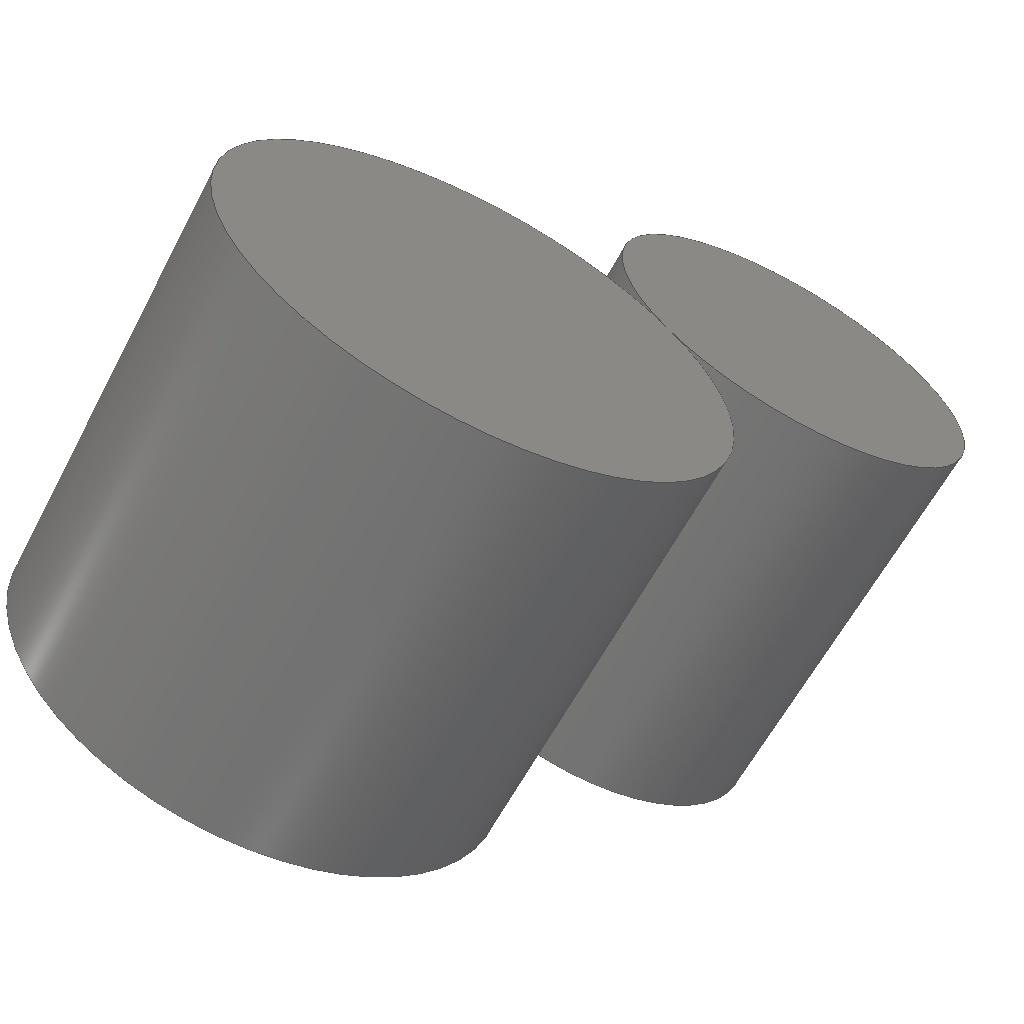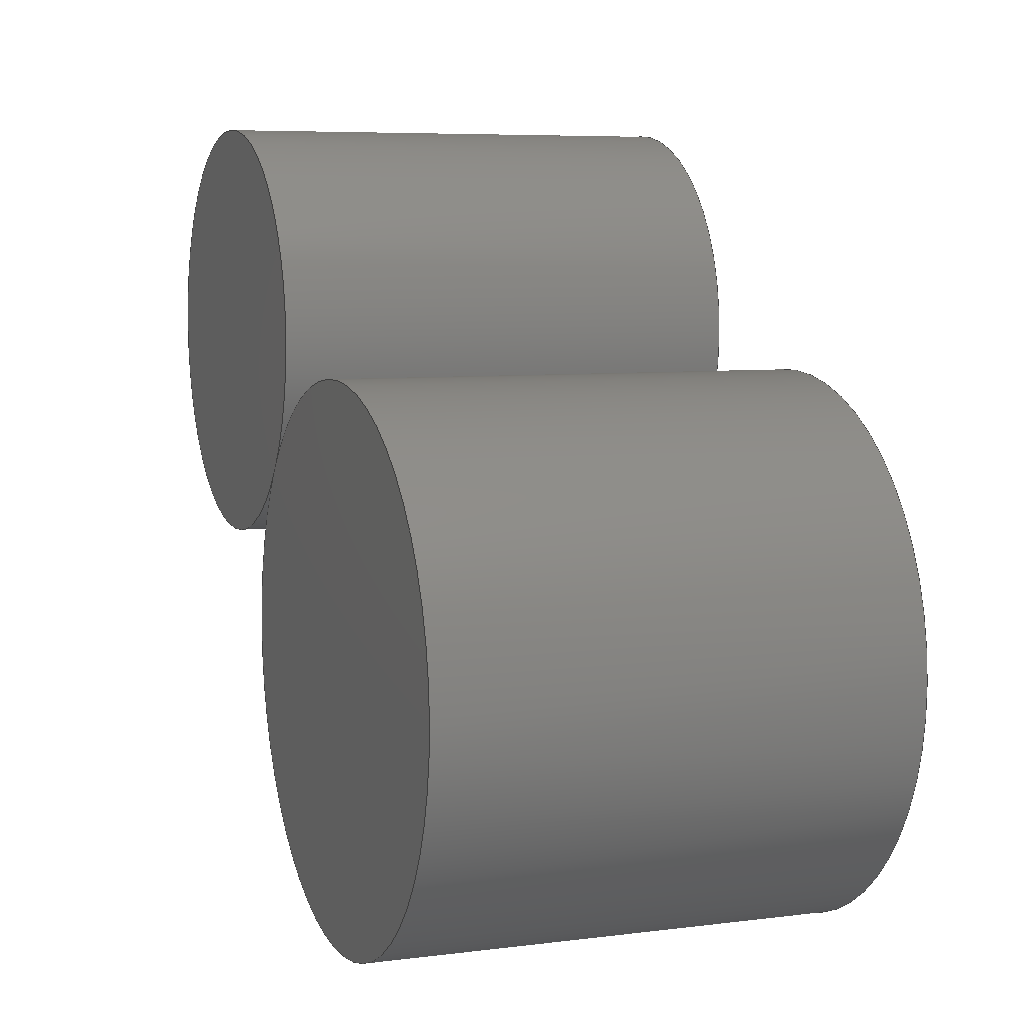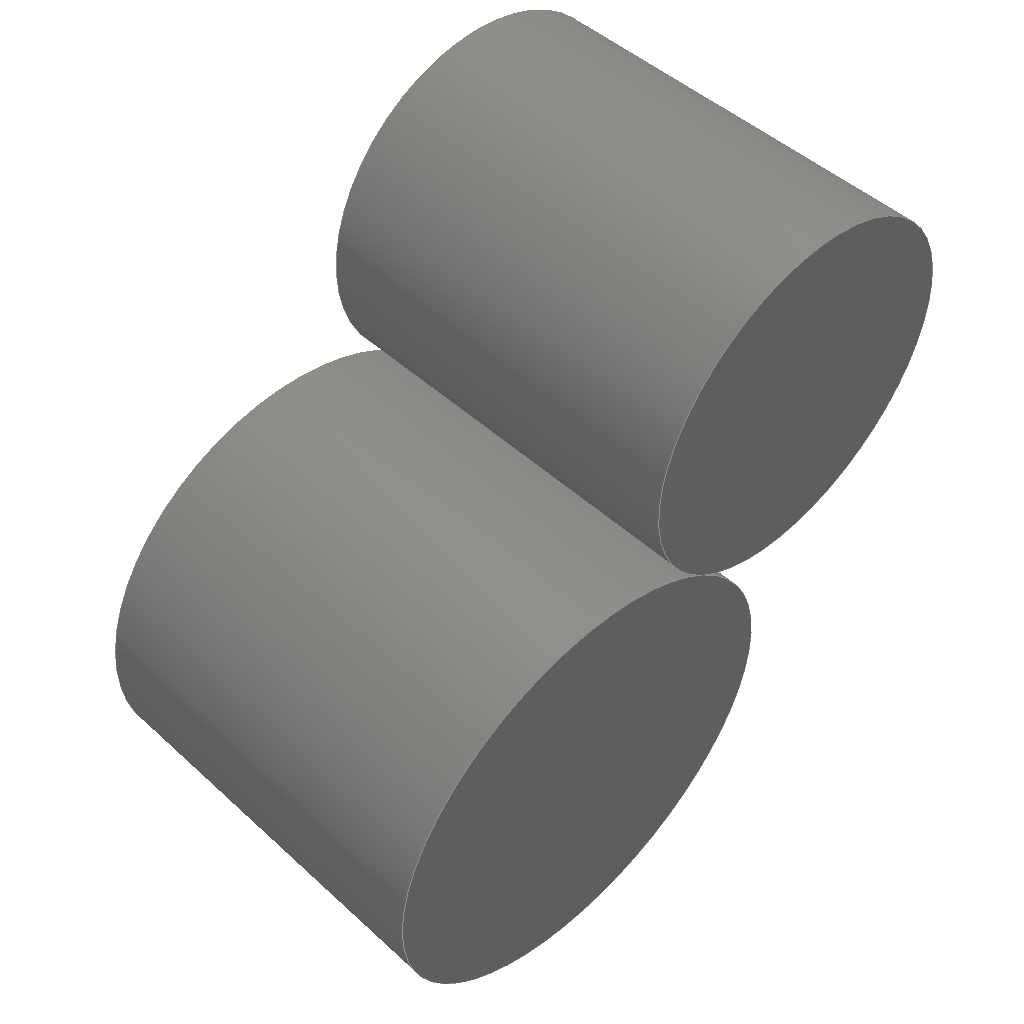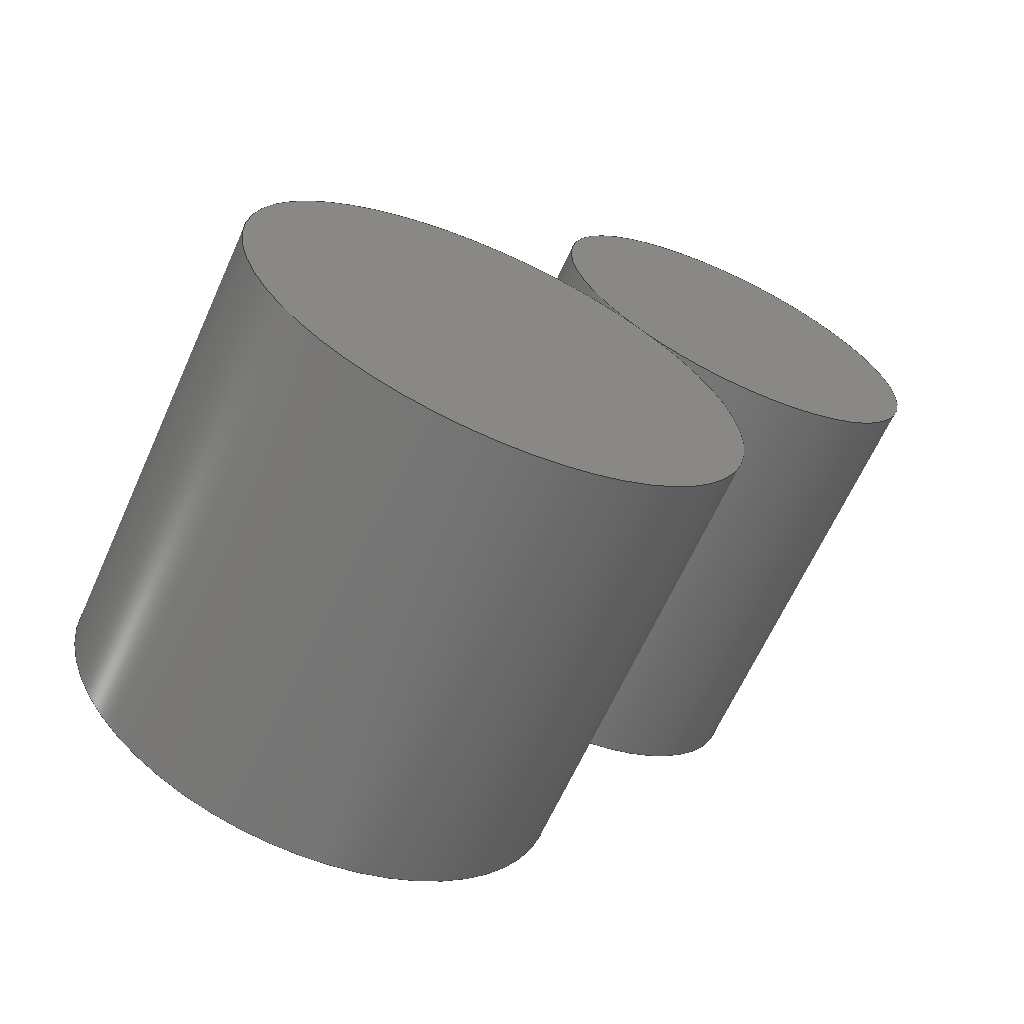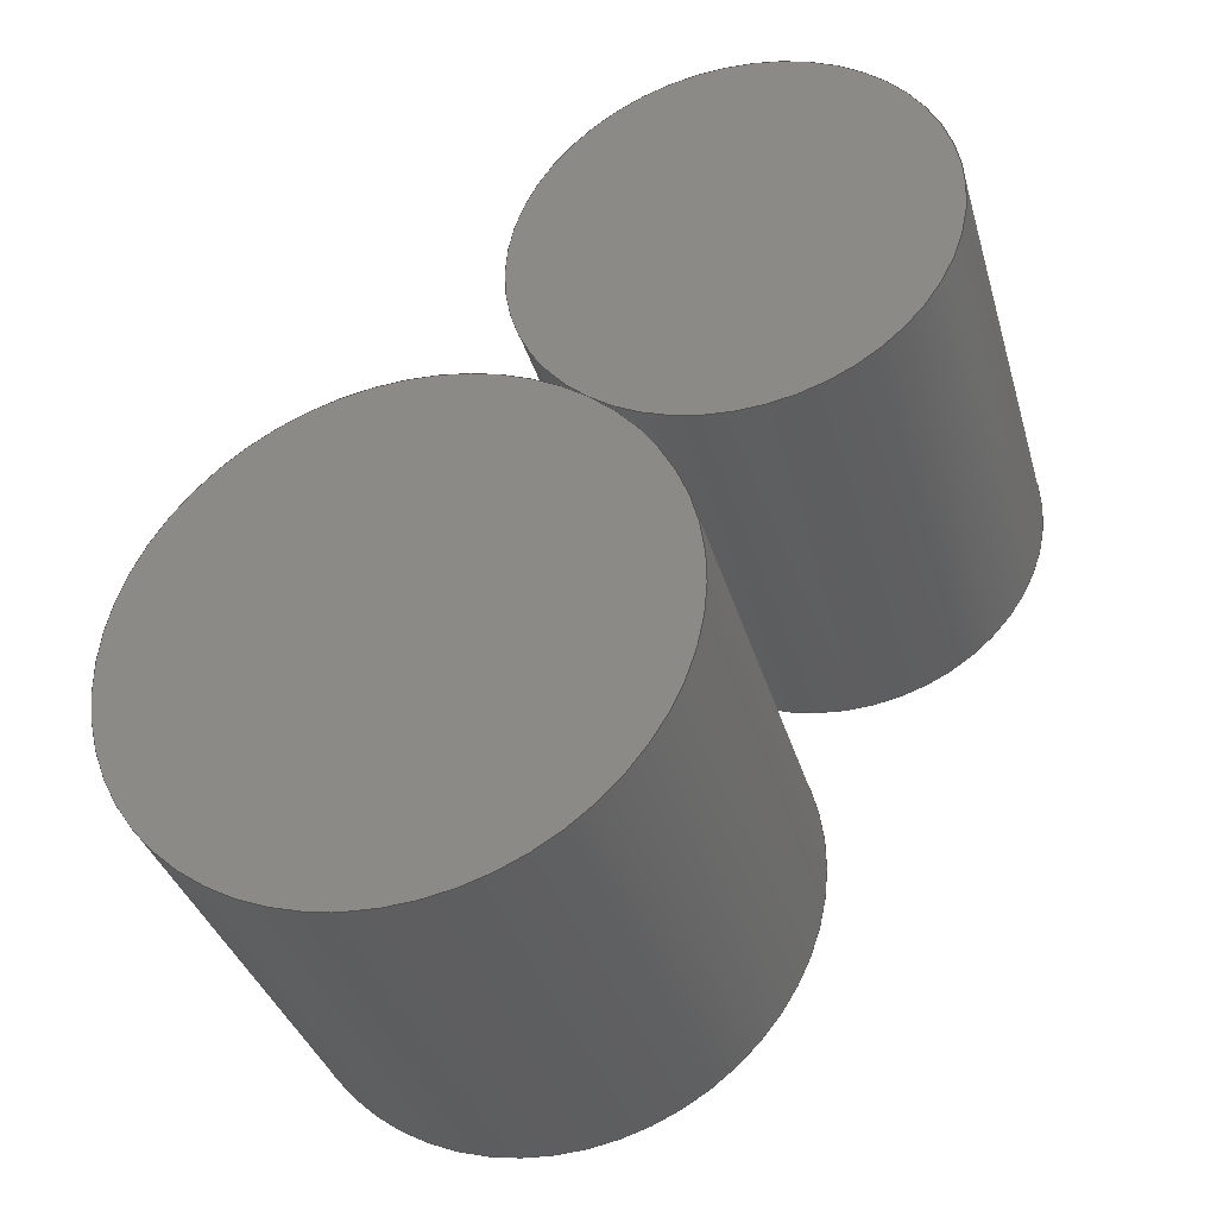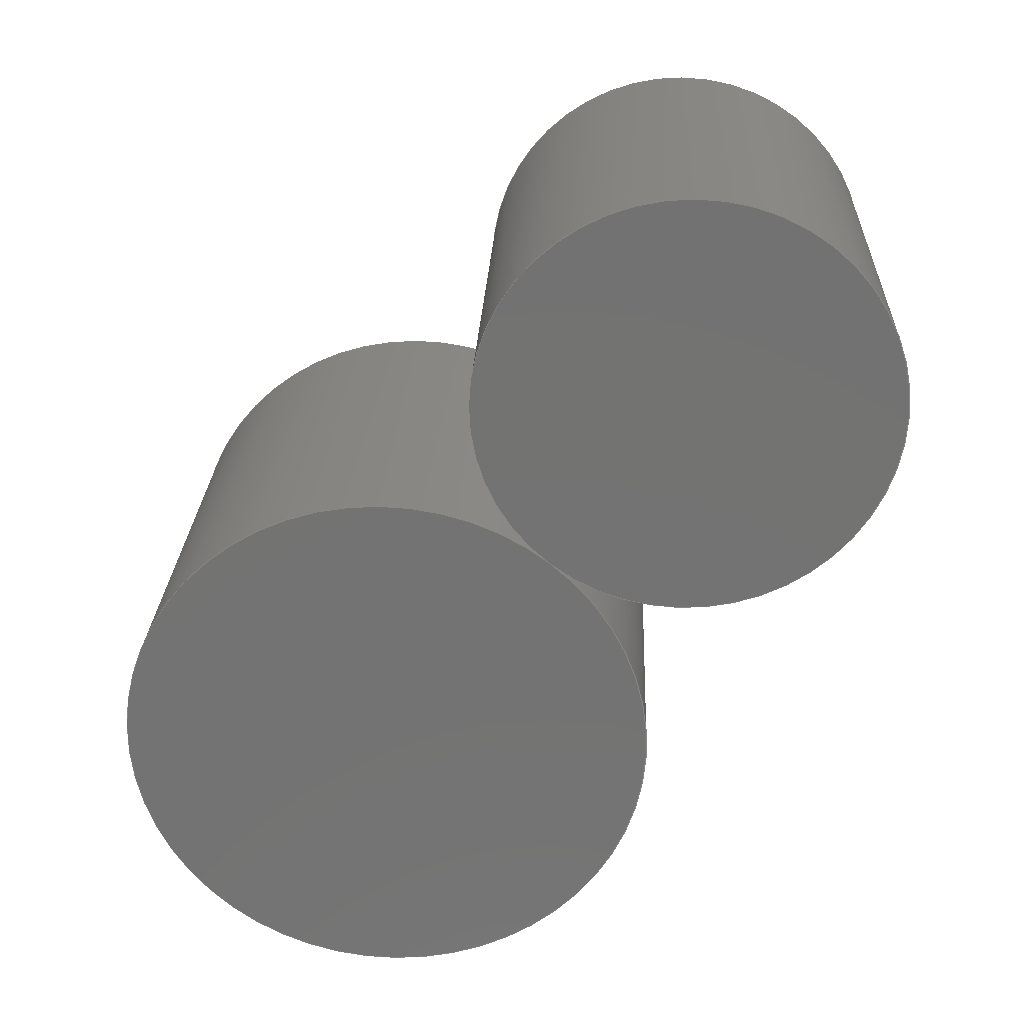
<metadata>
{"format":"step","ext":"step","renderer":"f3d","projection":"perspective","resolution":1024,"background":"white","views":[{"elev":-62.4,"azim":-118.0,"up":"+Y"},{"elev":6.6,"azim":159.3,"up":"+Y"},{"elev":48.9,"azim":45.2,"up":"+Z"},{"elev":-65.5,"azim":65.6,"up":"+Z"},{"elev":-36.2,"azim":105.7,"up":"+Z"},{"elev":24.7,"azim":92.4,"up":"+Z"}]}
</metadata>
<code>
ISO-10303-21;
DATA;
#1=MECHANICAL_DESIGN_GEOMETRIC_PRESENTATION_REPRESENTATION('',(#4,#5),
#201);
#2=SHAPE_REPRESENTATION_RELATIONSHIP('SRR','None',#208,#3);
#3=ADVANCED_BREP_SHAPE_REPRESENTATION('',(#6,#7),#200);
#4=STYLED_ITEM('',(#218),#6);
#5=STYLED_ITEM('',(#218),#7);
#6=MANIFOLD_SOLID_BREP('Body1',#100);
#7=MANIFOLD_SOLID_BREP('Body1',#101);
#8=PLANE('',#121);
#9=PLANE('',#122);
#10=PLANE('',#123);
#11=PLANE('',#126);
#12=FACE_OUTER_BOUND('',#20,.T.);
#13=FACE_OUTER_BOUND('',#21,.T.);
#14=FACE_OUTER_BOUND('',#22,.T.);
#15=FACE_OUTER_BOUND('',#23,.T.);
#16=FACE_OUTER_BOUND('',#24,.T.);
#17=FACE_OUTER_BOUND('',#25,.T.);
#18=FACE_OUTER_BOUND('',#26,.T.);
#19=FACE_OUTER_BOUND('',#27,.T.);
#20=EDGE_LOOP('',(#64,#65,#66,#67));
#21=EDGE_LOOP('',(#68,#69,#70,#71));
#22=EDGE_LOOP('',(#72,#73));
#23=EDGE_LOOP('',(#74,#75));
#24=EDGE_LOOP('',(#76,#77));
#25=EDGE_LOOP('',(#78,#79));
#26=EDGE_LOOP('',(#80,#81,#82,#83));
#27=EDGE_LOOP('',(#84,#85,#86,#87));
#28=CIRCLE('',#116,2.877);
#29=CIRCLE('',#117,2.877);
#30=CIRCLE('',#119,2.877);
#31=CIRCLE('',#120,2.877);
#32=CIRCLE('',#124,2.25);
#33=CIRCLE('',#125,2.25);
#34=CIRCLE('',#127,2.25);
#35=CIRCLE('',#128,2.25);
#36=LINE('',#173,#40);
#37=LINE('',#177,#41);
#38=LINE('',#195,#42);
#39=LINE('',#196,#43);
#40=VECTOR('',#135,2.877);
#41=VECTOR('',#138,1);
#42=VECTOR('',#165,2.25);
#43=VECTOR('',#166,1);
#44=VERTEX_POINT('',#171);
#45=VERTEX_POINT('',#172);
#46=VERTEX_POINT('',#174);
#47=VERTEX_POINT('',#176);
#48=VERTEX_POINT('',#185);
#49=VERTEX_POINT('',#186);
#50=VERTEX_POINT('',#190);
#51=VERTEX_POINT('',#191);
#52=EDGE_CURVE('',#44,#45,#36,.T.);
#53=EDGE_CURVE('',#46,#44,#28,.T.);
#54=EDGE_CURVE('',#47,#46,#37,.T.);
#55=EDGE_CURVE('',#47,#45,#29,.T.);
#56=EDGE_CURVE('',#45,#47,#30,.T.);
#57=EDGE_CURVE('',#44,#46,#31,.T.);
#58=EDGE_CURVE('',#48,#49,#32,.T.);
#59=EDGE_CURVE('',#49,#48,#33,.T.);
#60=EDGE_CURVE('',#50,#51,#34,.T.);
#61=EDGE_CURVE('',#51,#50,#35,.T.);
#62=EDGE_CURVE('',#51,#49,#38,.T.);
#63=EDGE_CURVE('',#48,#50,#39,.T.);
#64=ORIENTED_EDGE('',*,*,#52,.F.);
#65=ORIENTED_EDGE('',*,*,#53,.F.);
#66=ORIENTED_EDGE('',*,*,#54,.F.);
#67=ORIENTED_EDGE('',*,*,#55,.T.);
#68=ORIENTED_EDGE('',*,*,#52,.T.);
#69=ORIENTED_EDGE('',*,*,#56,.T.);
#70=ORIENTED_EDGE('',*,*,#54,.T.);
#71=ORIENTED_EDGE('',*,*,#57,.F.);
#72=ORIENTED_EDGE('',*,*,#53,.T.);
#73=ORIENTED_EDGE('',*,*,#57,.T.);
#74=ORIENTED_EDGE('',*,*,#55,.F.);
#75=ORIENTED_EDGE('',*,*,#56,.F.);
#76=ORIENTED_EDGE('',*,*,#58,.F.);
#77=ORIENTED_EDGE('',*,*,#59,.F.);
#78=ORIENTED_EDGE('',*,*,#60,.T.);
#79=ORIENTED_EDGE('',*,*,#61,.T.);
#80=ORIENTED_EDGE('',*,*,#62,.T.);
#81=ORIENTED_EDGE('',*,*,#59,.T.);
#82=ORIENTED_EDGE('',*,*,#63,.T.);
#83=ORIENTED_EDGE('',*,*,#61,.F.);
#84=ORIENTED_EDGE('',*,*,#62,.F.);
#85=ORIENTED_EDGE('',*,*,#60,.F.);
#86=ORIENTED_EDGE('',*,*,#63,.F.);
#87=ORIENTED_EDGE('',*,*,#58,.T.);
#88=CYLINDRICAL_SURFACE('',#115,2.877);
#89=CYLINDRICAL_SURFACE('',#118,2.877);
#90=CYLINDRICAL_SURFACE('',#129,2.25);
#91=CYLINDRICAL_SURFACE('',#130,2.25);
#92=ADVANCED_FACE('',(#12),#88,.T.);
#93=ADVANCED_FACE('',(#13),#89,.T.);
#94=ADVANCED_FACE('',(#14),#8,.T.);
#95=ADVANCED_FACE('',(#15),#9,.F.);
#96=ADVANCED_FACE('',(#16),#10,.F.);
#97=ADVANCED_FACE('',(#17),#11,.T.);
#98=ADVANCED_FACE('',(#18),#90,.T.);
#99=ADVANCED_FACE('',(#19),#91,.T.);
#100=CLOSED_SHELL('',(#92,#93,#94,#95));
#101=CLOSED_SHELL('',(#96,#97,#98,#99));
#102=DERIVED_UNIT_ELEMENT(#104,1);
#103=DERIVED_UNIT_ELEMENT(#203,3);
#104=(
MASS_UNIT()
NAMED_UNIT(*)
SI_UNIT(.KILO.,.GRAM.)
);
#105=DERIVED_UNIT((#102,#103));
#106=MEASURE_REPRESENTATION_ITEM('density measure',
POSITIVE_RATIO_MEASURE(7850),#105);
#107=PROPERTY_DEFINITION_REPRESENTATION(#112,#109);
#108=PROPERTY_DEFINITION_REPRESENTATION(#113,#110);
#109=REPRESENTATION('material name',(#111),#200);
#110=REPRESENTATION('density',(#106),#200);
#111=DESCRIPTIVE_REPRESENTATION_ITEM('Steel','Steel');
#112=PROPERTY_DEFINITION('material property','material name',#210);
#113=PROPERTY_DEFINITION('material property','density of part',#210);
#114=AXIS2_PLACEMENT_3D('placement',#169,#131,#132);
#115=AXIS2_PLACEMENT_3D('',#170,#133,#134);
#116=AXIS2_PLACEMENT_3D('',#175,#136,#137);
#117=AXIS2_PLACEMENT_3D('',#178,#139,#140);
#118=AXIS2_PLACEMENT_3D('',#179,#141,#142);
#119=AXIS2_PLACEMENT_3D('',#180,#143,#144);
#120=AXIS2_PLACEMENT_3D('',#181,#145,#146);
#121=AXIS2_PLACEMENT_3D('',#182,#147,#148);
#122=AXIS2_PLACEMENT_3D('',#183,#149,#150);
#123=AXIS2_PLACEMENT_3D('',#184,#151,#152);
#124=AXIS2_PLACEMENT_3D('',#187,#153,#154);
#125=AXIS2_PLACEMENT_3D('',#188,#155,#156);
#126=AXIS2_PLACEMENT_3D('',#189,#157,#158);
#127=AXIS2_PLACEMENT_3D('',#192,#159,#160);
#128=AXIS2_PLACEMENT_3D('',#193,#161,#162);
#129=AXIS2_PLACEMENT_3D('',#194,#163,#164);
#130=AXIS2_PLACEMENT_3D('',#197,#167,#168);
#131=DIRECTION('axis',(0,0,1));
#132=DIRECTION('refdir',(1,0,0));
#133=DIRECTION('center_axis',(1,0,0));
#134=DIRECTION('ref_axis',(0,0,-1));
#135=DIRECTION('',(-1,0,0));
#136=DIRECTION('center_axis',(1,0,0));
#137=DIRECTION('ref_axis',(0,0,-1));
#138=DIRECTION('',(1,0,0));
#139=DIRECTION('center_axis',(1,0,0));
#140=DIRECTION('ref_axis',(0,0,-1));
#141=DIRECTION('center_axis',(1,0,0));
#142=DIRECTION('ref_axis',(0,0,-1));
#143=DIRECTION('center_axis',(1,0,0));
#144=DIRECTION('ref_axis',(0,0,-1));
#145=DIRECTION('center_axis',(1,0,0));
#146=DIRECTION('ref_axis',(0,0,-1));
#147=DIRECTION('center_axis',(1,0,0));
#148=DIRECTION('ref_axis',(0,0,-1));
#149=DIRECTION('center_axis',(1,0,0));
#150=DIRECTION('ref_axis',(0,0,-1));
#151=DIRECTION('center_axis',(1,0,0));
#152=DIRECTION('ref_axis',(0,0,-1));
#153=DIRECTION('center_axis',(1,0,0));
#154=DIRECTION('ref_axis',(0,0,-1));
#155=DIRECTION('center_axis',(1,0,0));
#156=DIRECTION('ref_axis',(0,0,-1));
#157=DIRECTION('center_axis',(1,0,0));
#158=DIRECTION('ref_axis',(0,0,-1));
#159=DIRECTION('center_axis',(1,0,0));
#160=DIRECTION('ref_axis',(0,0,-1));
#161=DIRECTION('center_axis',(1,0,0));
#162=DIRECTION('ref_axis',(0,0,-1));
#163=DIRECTION('center_axis',(1,0,0));
#164=DIRECTION('ref_axis',(0,0,-1));
#165=DIRECTION('',(-1,0,0));
#166=DIRECTION('',(1,0,0));
#167=DIRECTION('center_axis',(1,0,0));
#168=DIRECTION('ref_axis',(0,0,-1));
#169=CARTESIAN_POINT('',(0,0,0));
#170=CARTESIAN_POINT('Origin',(0,-1.203,3.247));
#171=CARTESIAN_POINT('',(5,-1.203,6.123));
#172=CARTESIAN_POINT('',(0,-1.203,6.123));
#173=CARTESIAN_POINT('',(0,-1.203,6.123));
#174=CARTESIAN_POINT('',(5,0.5944,5.493));
#175=CARTESIAN_POINT('Origin',(5,-1.203,3.247));
#176=CARTESIAN_POINT('',(0,0.5944,5.493));
#177=CARTESIAN_POINT('',(0,0.5944,5.493));
#178=CARTESIAN_POINT('Origin',(0,-1.203,3.247));
#179=CARTESIAN_POINT('Origin',(0,-1.203,3.247));
#180=CARTESIAN_POINT('Origin',(0,-1.203,3.247));
#181=CARTESIAN_POINT('Origin',(5,-1.203,3.247));
#182=CARTESIAN_POINT('Origin',(5,-1.203,3.247));
#183=CARTESIAN_POINT('Origin',(0,-1.203,3.247));
#184=CARTESIAN_POINT('Origin',(0,2,7.25));
#185=CARTESIAN_POINT('',(0,0.5944,5.493));
#186=CARTESIAN_POINT('',(0,2,9.5));
#187=CARTESIAN_POINT('Origin',(0,2,7.25));
#188=CARTESIAN_POINT('Origin',(0,2,7.25));
#189=CARTESIAN_POINT('Origin',(5,2,7.25));
#190=CARTESIAN_POINT('',(5,0.5944,5.493));
#191=CARTESIAN_POINT('',(5,2,9.5));
#192=CARTESIAN_POINT('Origin',(5,2,7.25));
#193=CARTESIAN_POINT('Origin',(5,2,7.25));
#194=CARTESIAN_POINT('Origin',(0,2,7.25));
#195=CARTESIAN_POINT('',(0,2,9.5));
#196=CARTESIAN_POINT('',(0,0.5944,5.493));
#197=CARTESIAN_POINT('Origin',(0,2,7.25));
#198=UNCERTAINTY_MEASURE_WITH_UNIT(LENGTH_MEASURE(0.001),#202,
'DISTANCE_ACCURACY_VALUE',
'Maximum model space distance between geometric entities at asserted c
onnectivities');
#199=UNCERTAINTY_MEASURE_WITH_UNIT(LENGTH_MEASURE(0.001),#202,
'DISTANCE_ACCURACY_VALUE',
'Maximum model space distance between geometric entities at asserted c
onnectivities');
#200=(
GEOMETRIC_REPRESENTATION_CONTEXT(3)
GLOBAL_UNCERTAINTY_ASSIGNED_CONTEXT((#198))
GLOBAL_UNIT_ASSIGNED_CONTEXT((#202,#204,#205))
REPRESENTATION_CONTEXT('','3D')
);
#201=(
GEOMETRIC_REPRESENTATION_CONTEXT(3)
GLOBAL_UNCERTAINTY_ASSIGNED_CONTEXT((#199))
GLOBAL_UNIT_ASSIGNED_CONTEXT((#202,#204,#205))
REPRESENTATION_CONTEXT('','3D')
);
#202=(
LENGTH_UNIT()
NAMED_UNIT(*)
SI_UNIT(.CENTI.,.METRE.)
);
#203=(
LENGTH_UNIT()
NAMED_UNIT(*)
SI_UNIT($,.METRE.)
);
#204=(
NAMED_UNIT(*)
PLANE_ANGLE_UNIT()
SI_UNIT($,.RADIAN.)
);
#205=(
NAMED_UNIT(*)
SI_UNIT($,.STERADIAN.)
SOLID_ANGLE_UNIT()
);
#206=SHAPE_DEFINITION_REPRESENTATION(#207,#208);
#207=PRODUCT_DEFINITION_SHAPE('',$,#210);
#208=SHAPE_REPRESENTATION('',(#114),#200);
#209=PRODUCT_DEFINITION_CONTEXT('part definition',#214,'design');
#210=PRODUCT_DEFINITION('Untitled','Untitled',#211,#209);
#211=PRODUCT_DEFINITION_FORMATION('',$,#216);
#212=PRODUCT_RELATED_PRODUCT_CATEGORY('Untitled','Untitled',(#216));
#213=APPLICATION_PROTOCOL_DEFINITION('international standard',
'automotive_design',2009,#214);
#214=APPLICATION_CONTEXT(
'Core Data for Automotive Mechanical Design Process');
#215=PRODUCT_CONTEXT('part definition',#214,'mechanical');
#216=PRODUCT('Untitled','Untitled',$,(#215));
#217=PRESENTATION_STYLE_ASSIGNMENT((#219));
#218=PRESENTATION_STYLE_ASSIGNMENT((#220));
#219=SURFACE_STYLE_USAGE(.BOTH.,#221);
#220=SURFACE_STYLE_USAGE(.BOTH.,#222);
#221=SURFACE_SIDE_STYLE('',(#223));
#222=SURFACE_SIDE_STYLE('',(#224));
#223=SURFACE_STYLE_FILL_AREA(#225);
#224=SURFACE_STYLE_FILL_AREA(#226);
#225=FILL_AREA_STYLE('Steel - Satin',(#227));
#226=FILL_AREA_STYLE('Aluminum - Anodized Rough (Blue)',(#228));
#227=FILL_AREA_STYLE_COLOUR('Steel - Satin',#229);
#228=FILL_AREA_STYLE_COLOUR('Aluminum - Anodized Rough (Blue)',#230);
#229=COLOUR_RGB('Steel - Satin',0.6275,0.6275,0.6275);
#230=COLOUR_RGB('Aluminum - Anodized Rough (Blue)',0.349,0.5843,
0.8549);
ENDSEC;
END-ISO-10303-21;

</code>
